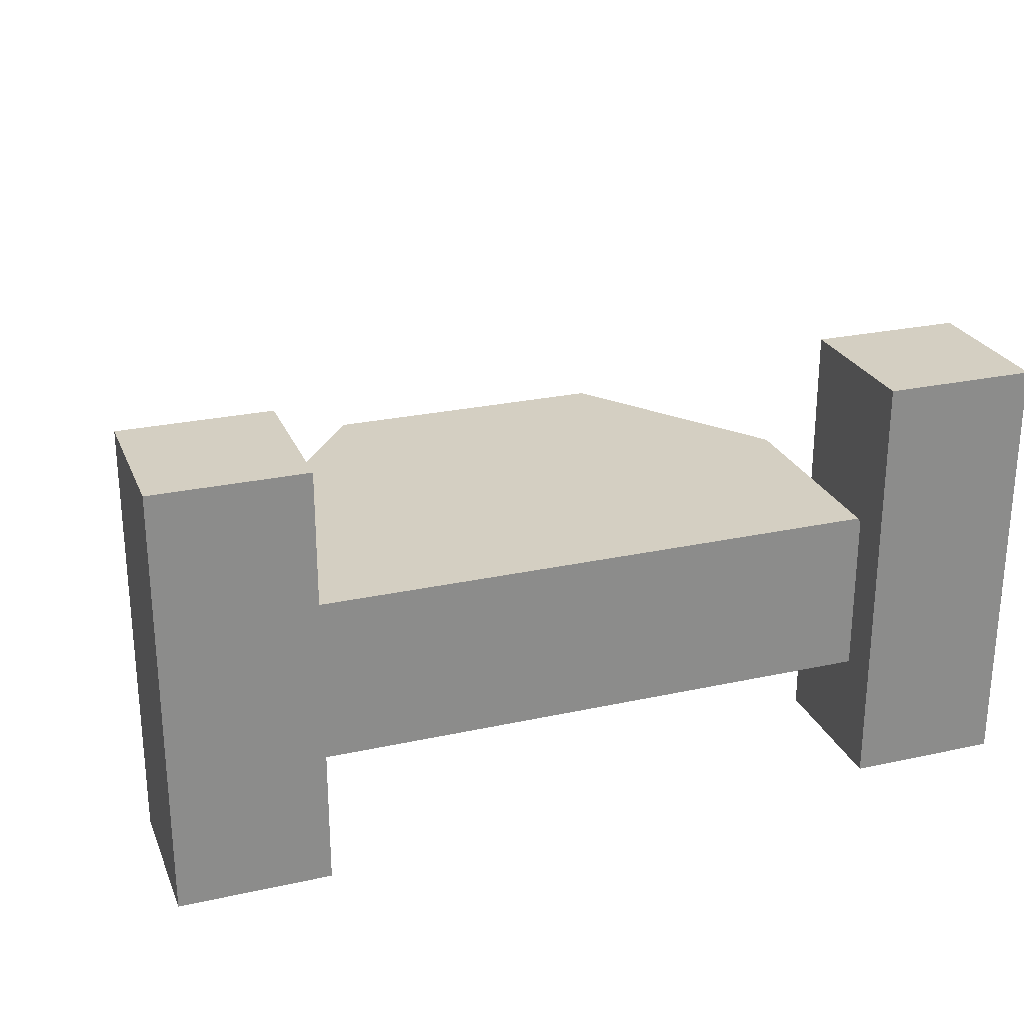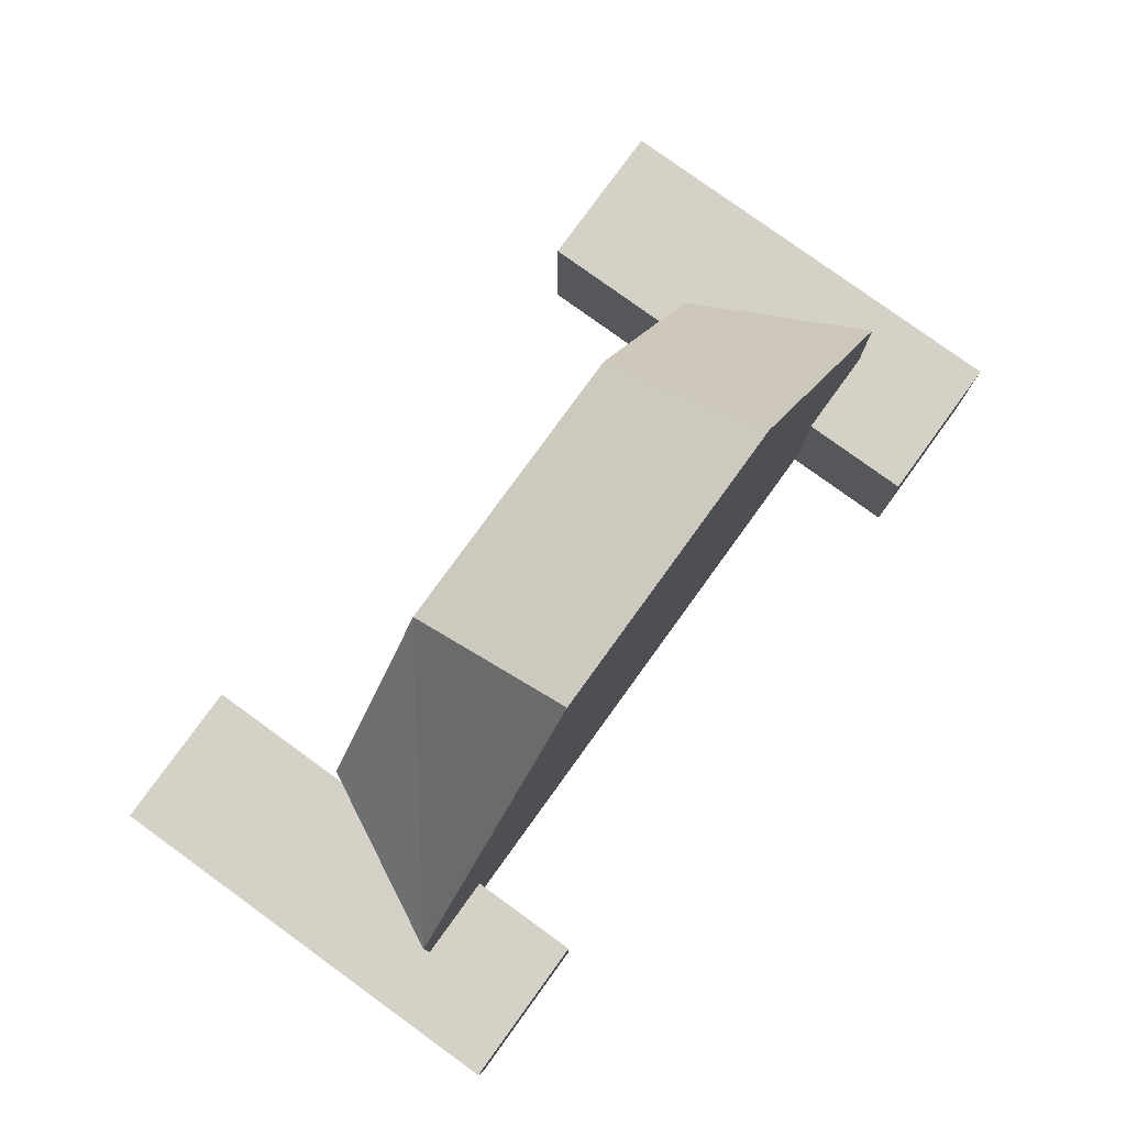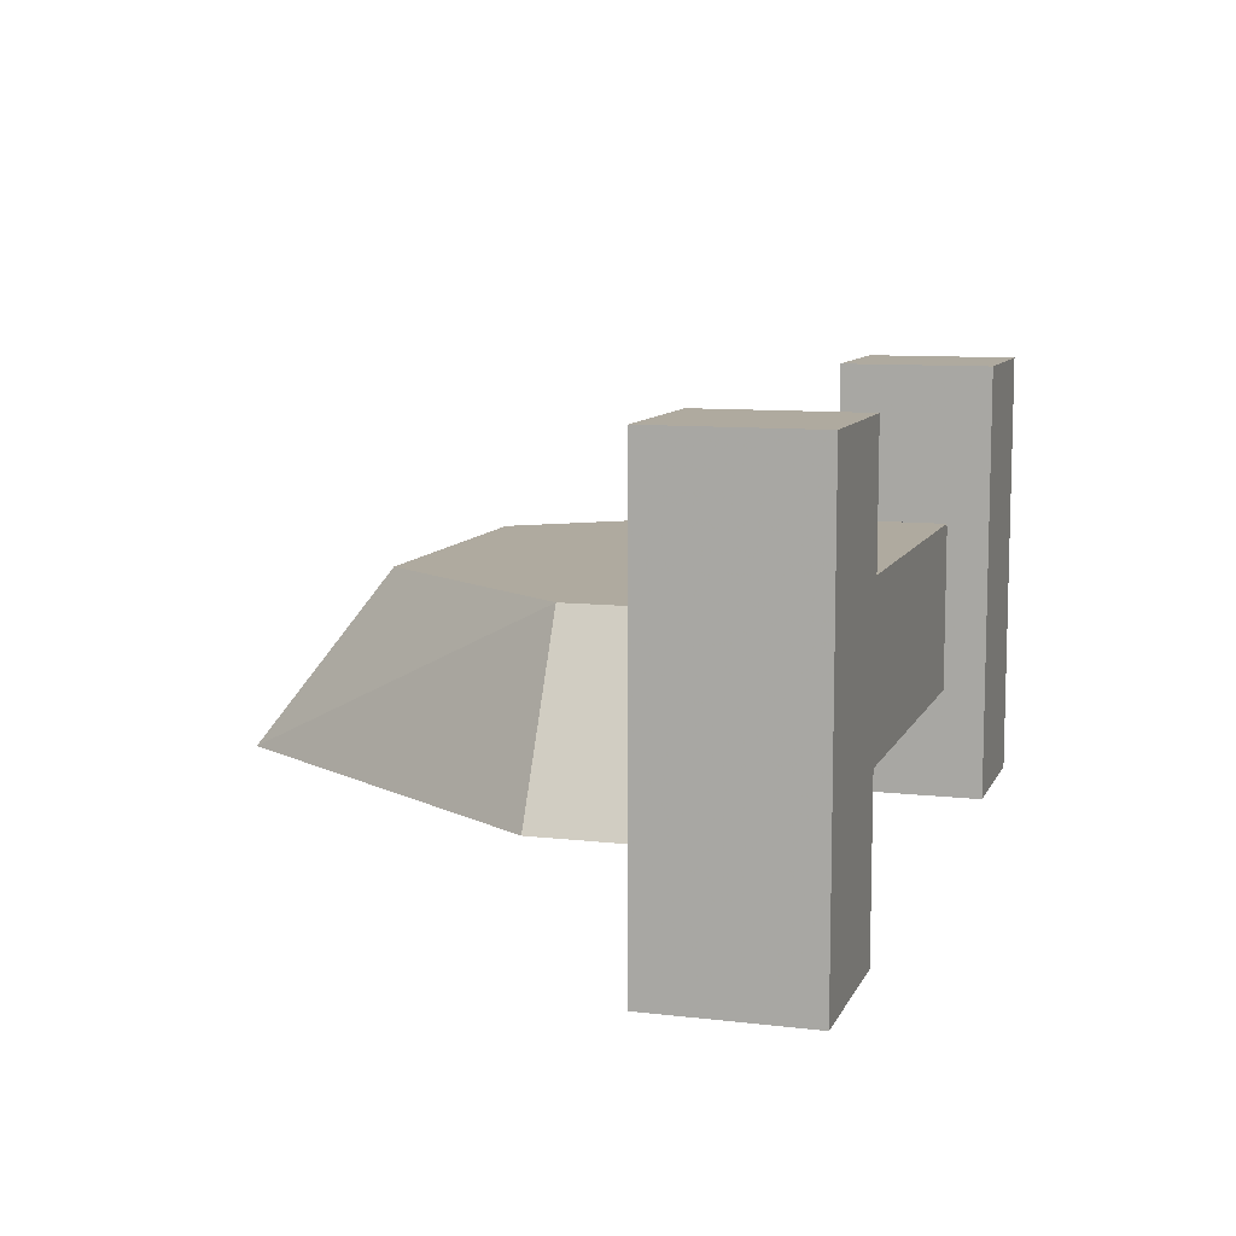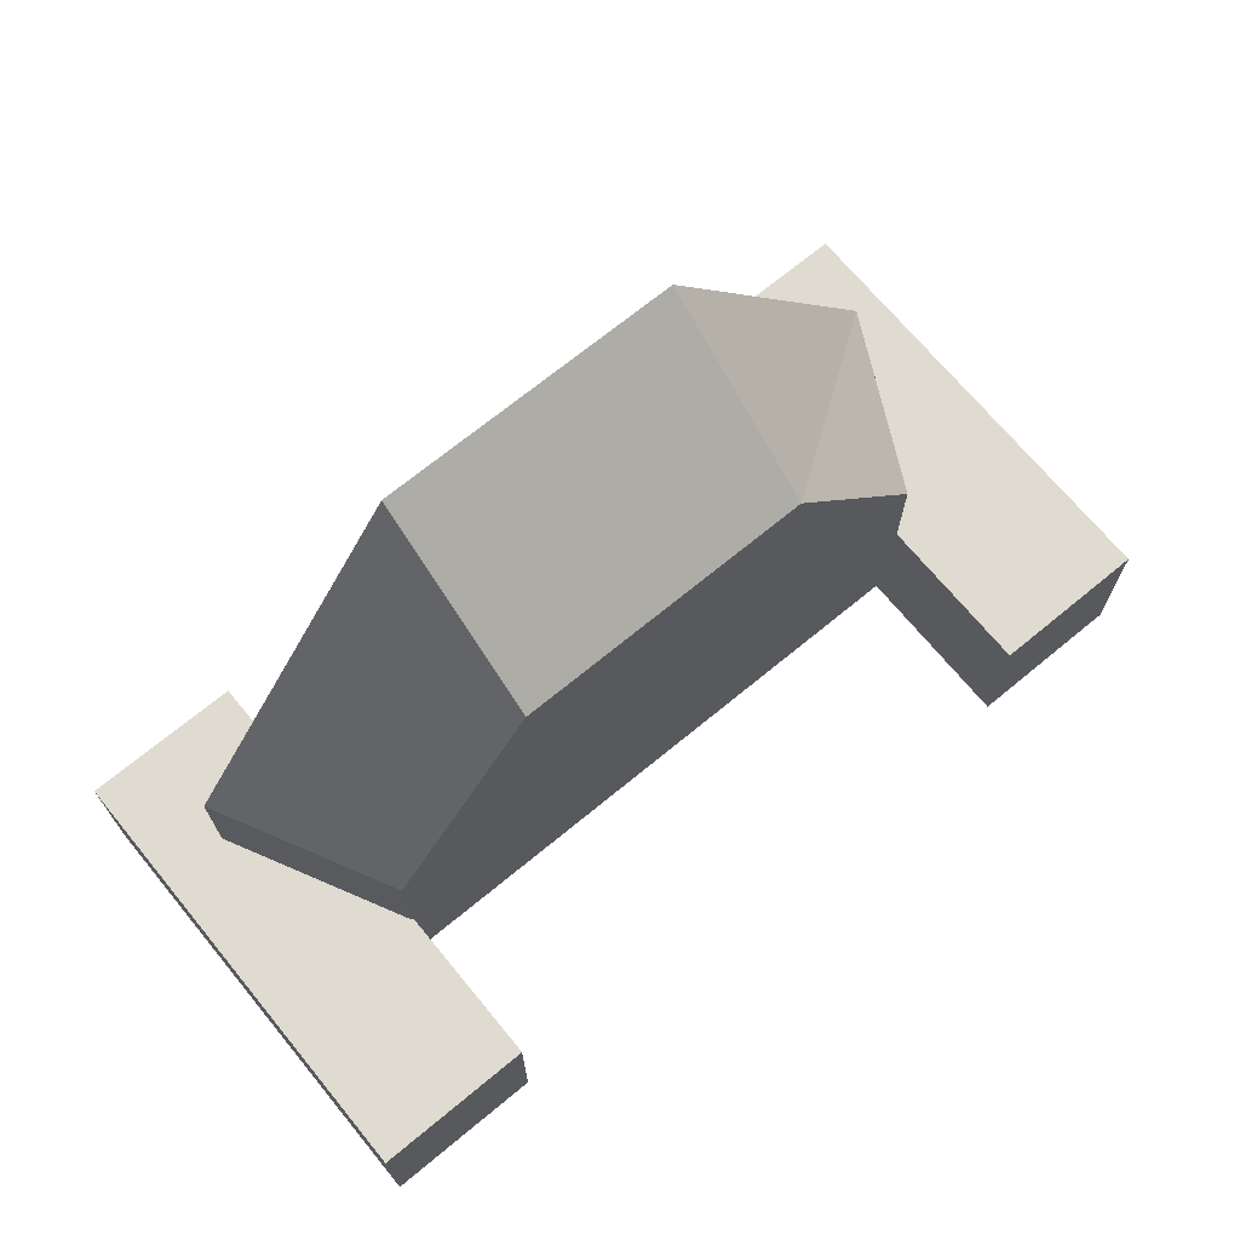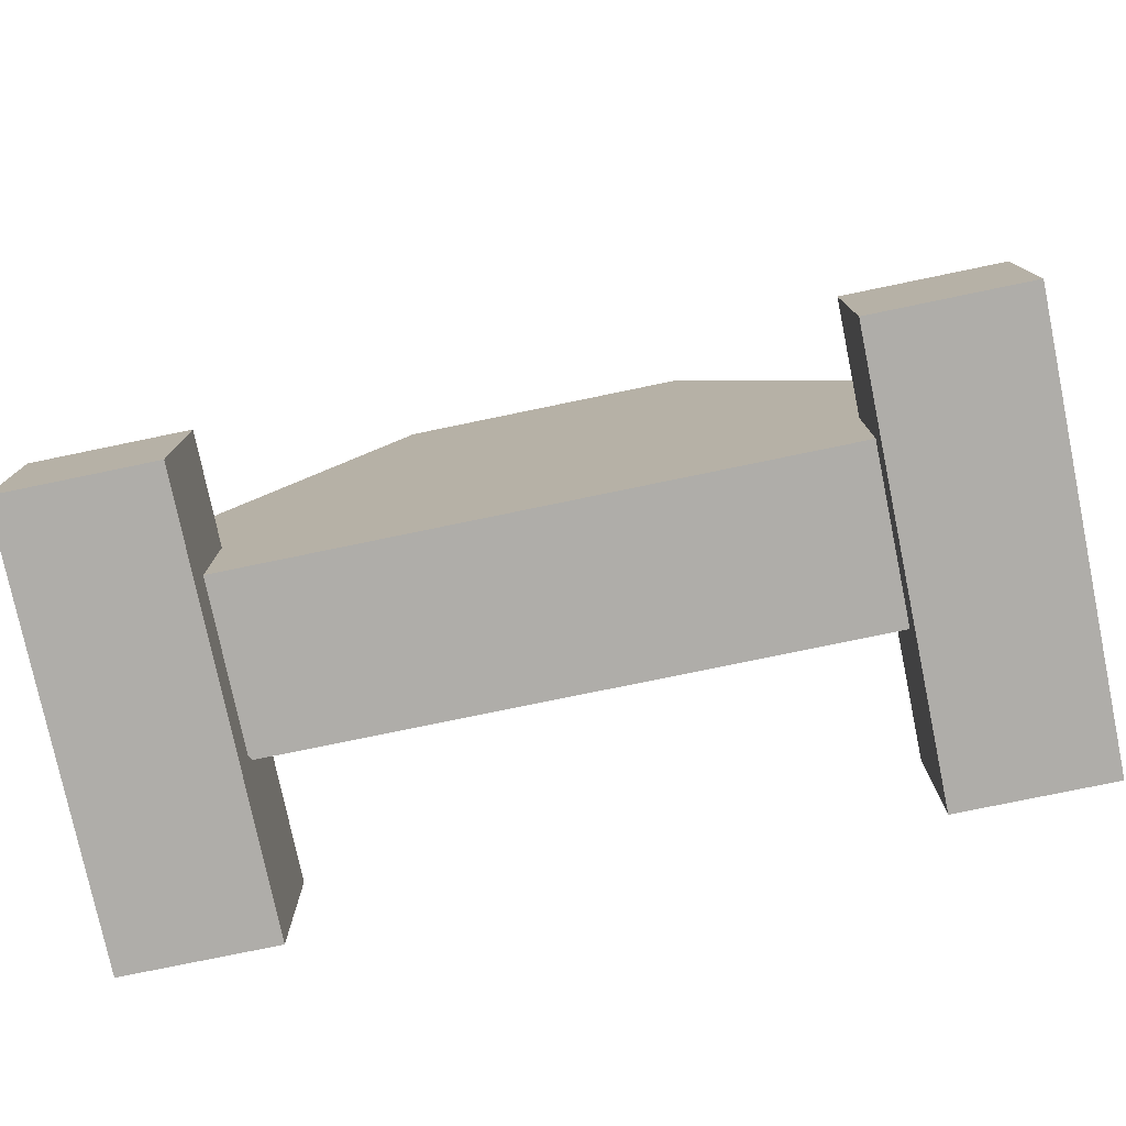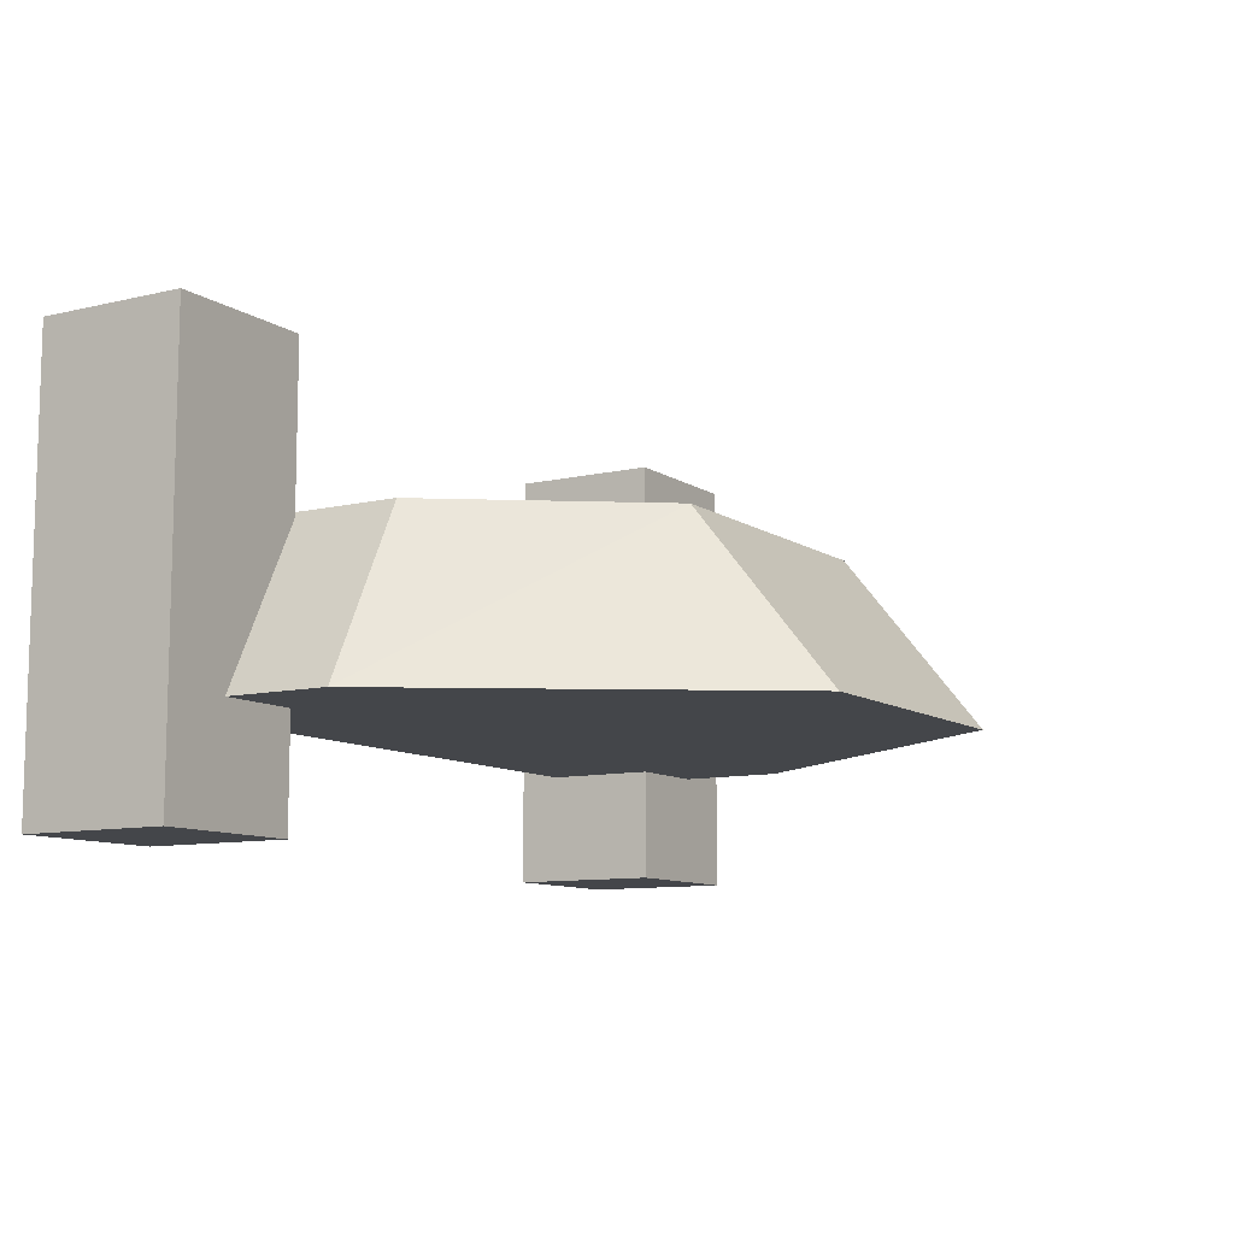
<metadata>
{"format":"obj","ext":"obj","renderer":"f3d","projection":"perspective","resolution":1024,"background":"white","views":[{"elev":25.5,"azim":-19.3,"up":"+Z"},{"elev":79.0,"azim":125.9,"up":"+Y"},{"elev":9.5,"azim":-73.0,"up":"+Z"},{"elev":69.8,"azim":-39.5,"up":"+Y"},{"elev":-77.3,"azim":-168.3,"up":"+Y"},{"elev":-9.8,"azim":121.4,"up":"+Z"}]}
</metadata>
<code>
g Object01
v 170.7 -22.56 94.47
v 84.64 94.36 94.47
v -1.418 -22.56 94.47
v -87.48 94.36 94.47
v -173.5 -22.56 94.47
v -1.418 -22.56 -5.568
v 84.64 174.7 -5.568
v 221.9 -22.56 -5.568
v -87.48 174.7 -5.568
v -224.8 -22.56 -5.568
v 221.9 -22.56 -5.568
v 84.64 174.7 -5.568
v 84.64 94.36 94.47
v 170.7 -22.56 94.47
v -1.418 -150.1 -5.568
v 221.9 -150.1 -5.568
v 170.7 -150.1 94.47
v -1.418 -150.1 94.47
v 84.64 174.7 -5.568
v -87.48 174.7 -5.568
v -87.48 94.36 94.47
v 84.64 94.36 94.47
v -87.48 174.7 -5.568
v -224.8 -22.56 -5.568
v -173.5 -22.56 94.47
v -87.48 94.36 94.47
v -224.8 -150.1 -5.568
v -173.5 -150.1 94.47
v -1.418 -150.1 94.47
v 170.7 -150.1 94.47
v -173.5 -150.1 94.47
v -224.8 -150.1 -5.568
v -173.5 -150.1 94.47
v -1.418 -150.1 -5.568
v -224.8 -150.1 -5.568
v 221.9 -150.1 -5.568
v 170.7 -150.1 94.47
v 221.9 -150.1 -5.568
v 172.4 -174.7 -70.67
v 172.4 -84.71 -70.67
v 262.4 -84.71 -70.67
v 262.4 -174.7 -70.67
v 172.4 -174.7 187
v 262.4 -174.7 187
v 262.4 -84.71 187
v 172.4 -84.71 187
v 172.4 -174.7 -70.67
v 262.4 -174.7 -70.67
v 262.4 -174.7 187
v 172.4 -174.7 187
v 262.4 -174.7 -70.67
v 262.4 -84.71 -70.67
v 262.4 -84.71 187
v 262.4 -174.7 187
v 262.4 -84.71 -70.67
v 172.4 -84.71 -70.67
v 172.4 -84.71 187
v 262.4 -84.71 187
v 172.4 -84.71 -70.67
v 172.4 -174.7 -70.67
v 172.4 -174.7 187
v 172.4 -84.71 187
v -262.4 -174.7 -70.67
v -262.4 -84.71 -70.67
v -172.4 -84.71 -70.67
v -172.4 -174.7 -70.67
v -262.4 -174.7 187
v -172.4 -174.7 187
v -172.4 -84.71 187
v -262.4 -84.71 187
v -262.4 -174.7 -70.67
v -172.4 -174.7 -70.67
v -172.4 -174.7 187
v -262.4 -174.7 187
v -172.4 -174.7 -70.67
v -172.4 -84.71 -70.67
v -172.4 -84.71 187
v -172.4 -174.7 187
v -172.4 -84.71 -70.67
v -262.4 -84.71 -70.67
v -262.4 -84.71 187
v -172.4 -84.71 187
v -262.4 -84.71 -70.67
v -262.4 -174.7 -70.67
v -262.4 -174.7 187
v -262.4 -84.71 187
f 1 2 3
f 2 4 3
f 4 5 3
f 6 7 8
f 6 9 7
f 6 10 9
f 11 12 13
f 13 14 11
f 15 16 17
f 17 18 15
f 19 20 21
f 21 22 19
f 23 24 25
f 25 26 23
f 27 15 18
f 18 28 27
f 1 3 29
f 29 30 1
f 3 5 31
f 31 29 3
f 25 24 32
f 32 33 25
f 10 6 34
f 34 35 10
f 6 8 36
f 36 34 6
f 11 14 37
f 37 38 11
f 39 40 41
f 41 42 39
f 43 44 45
f 45 46 43
f 47 48 49
f 49 50 47
f 51 52 53
f 53 54 51
f 55 56 57
f 57 58 55
f 59 60 61
f 61 62 59
f 63 64 65
f 65 66 63
f 67 68 69
f 69 70 67
f 71 72 73
f 73 74 71
f 75 76 77
f 77 78 75
f 79 80 81
f 81 82 79
f 83 84 85
f 85 86 83

</code>
